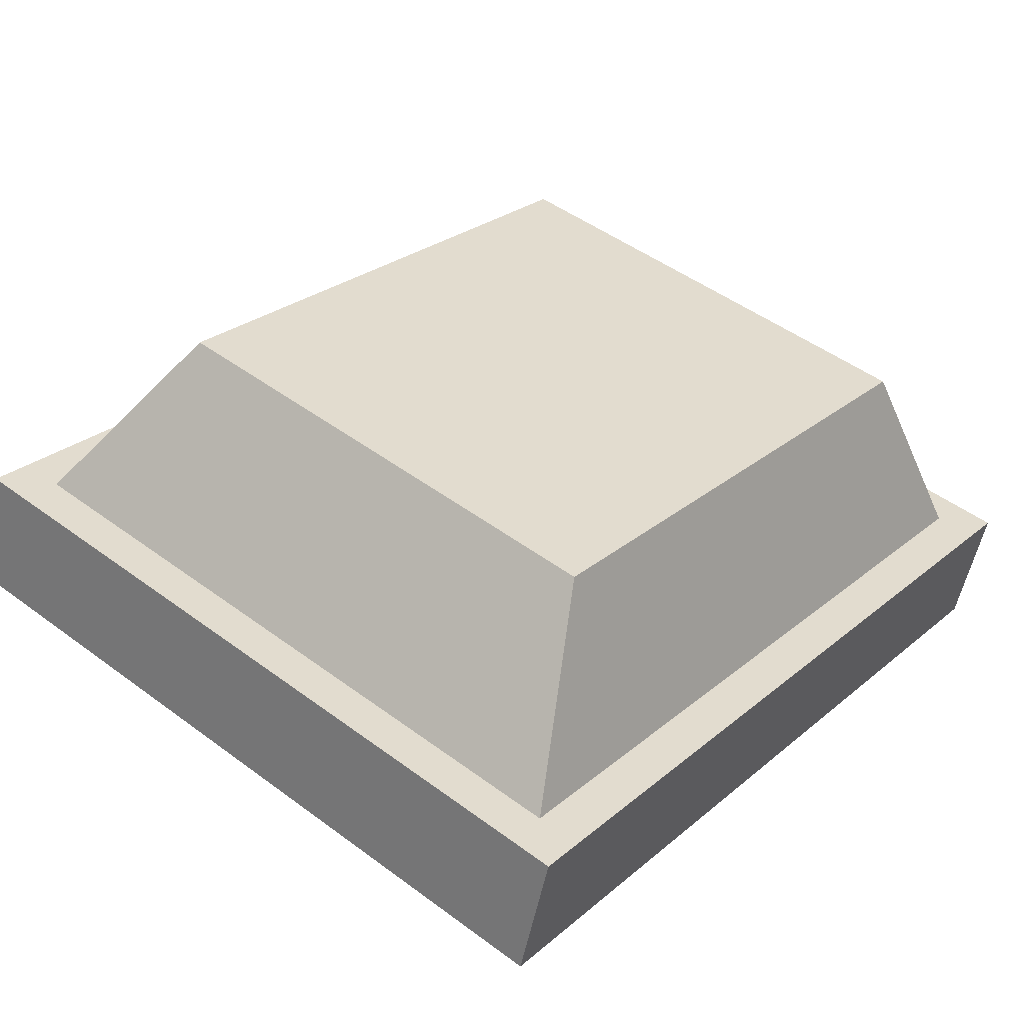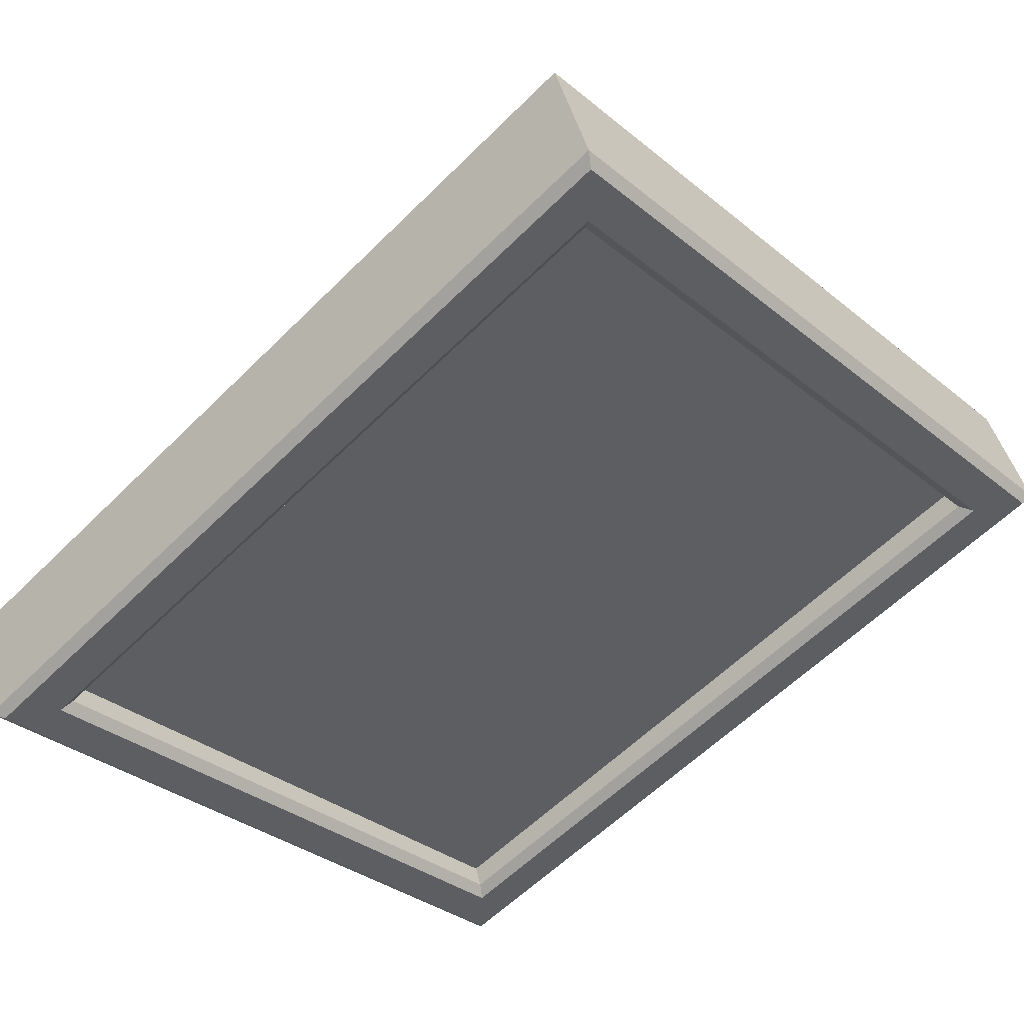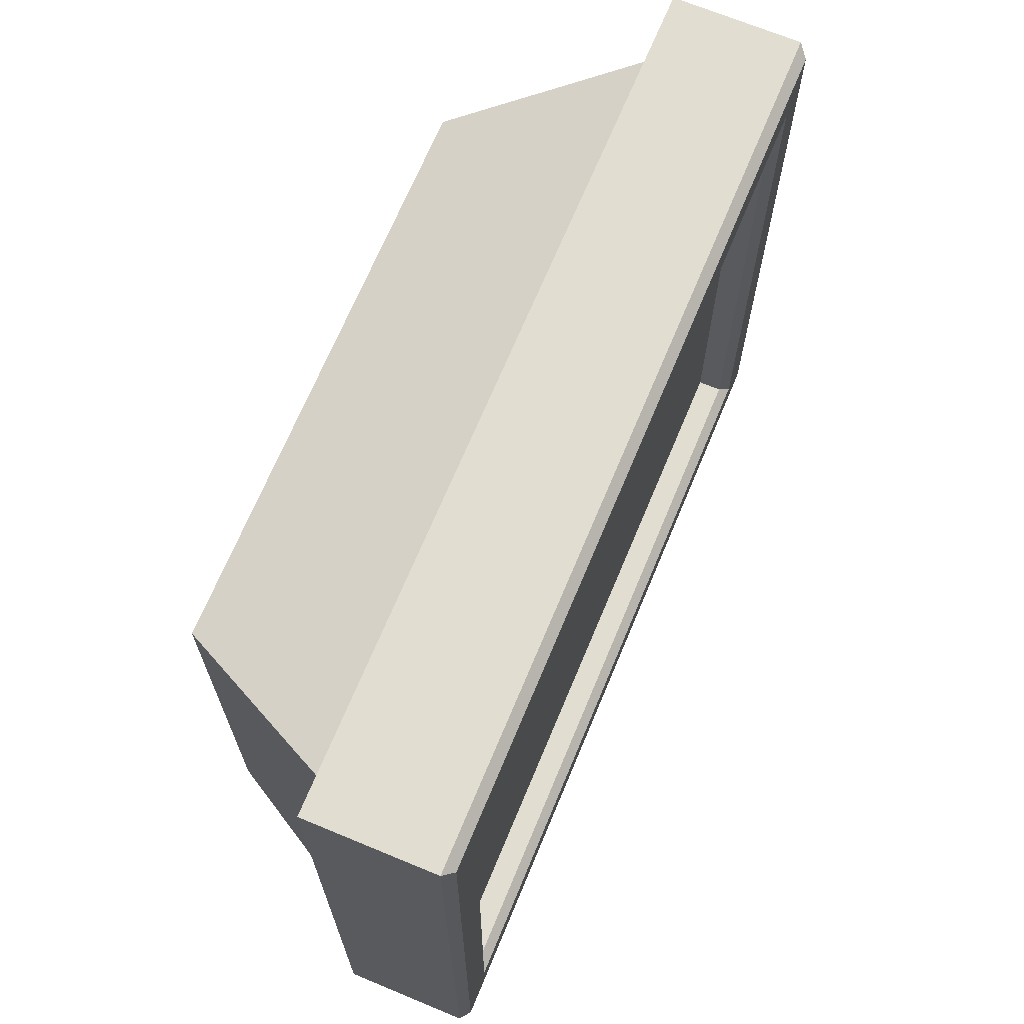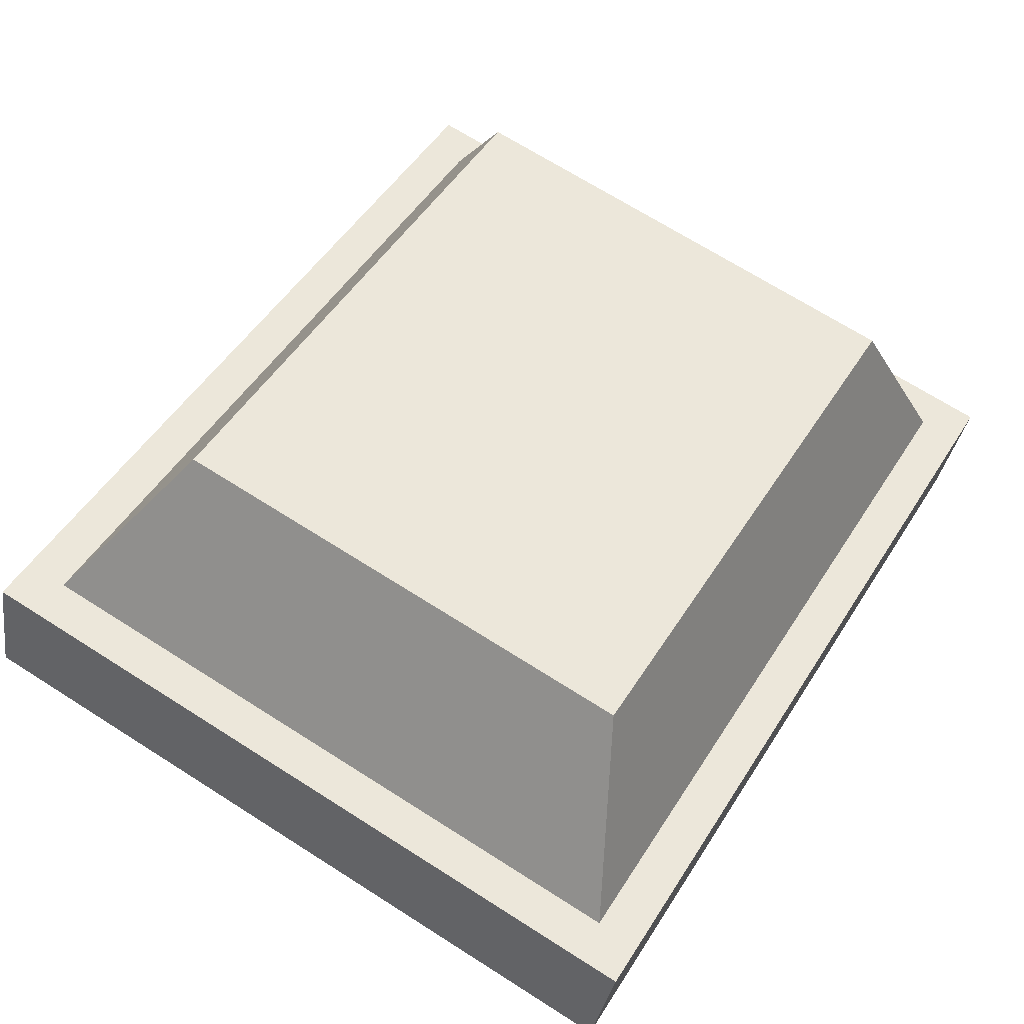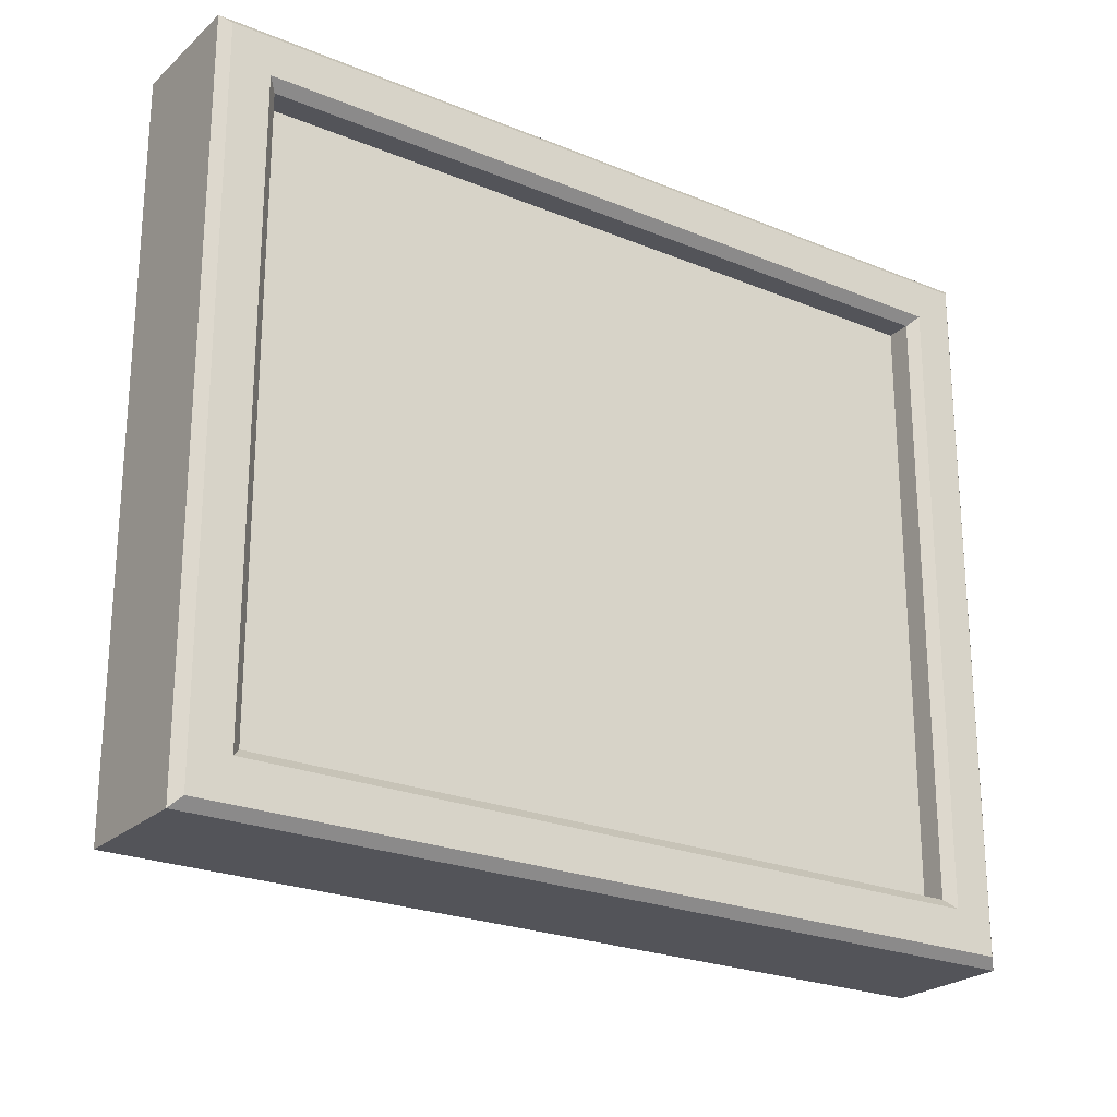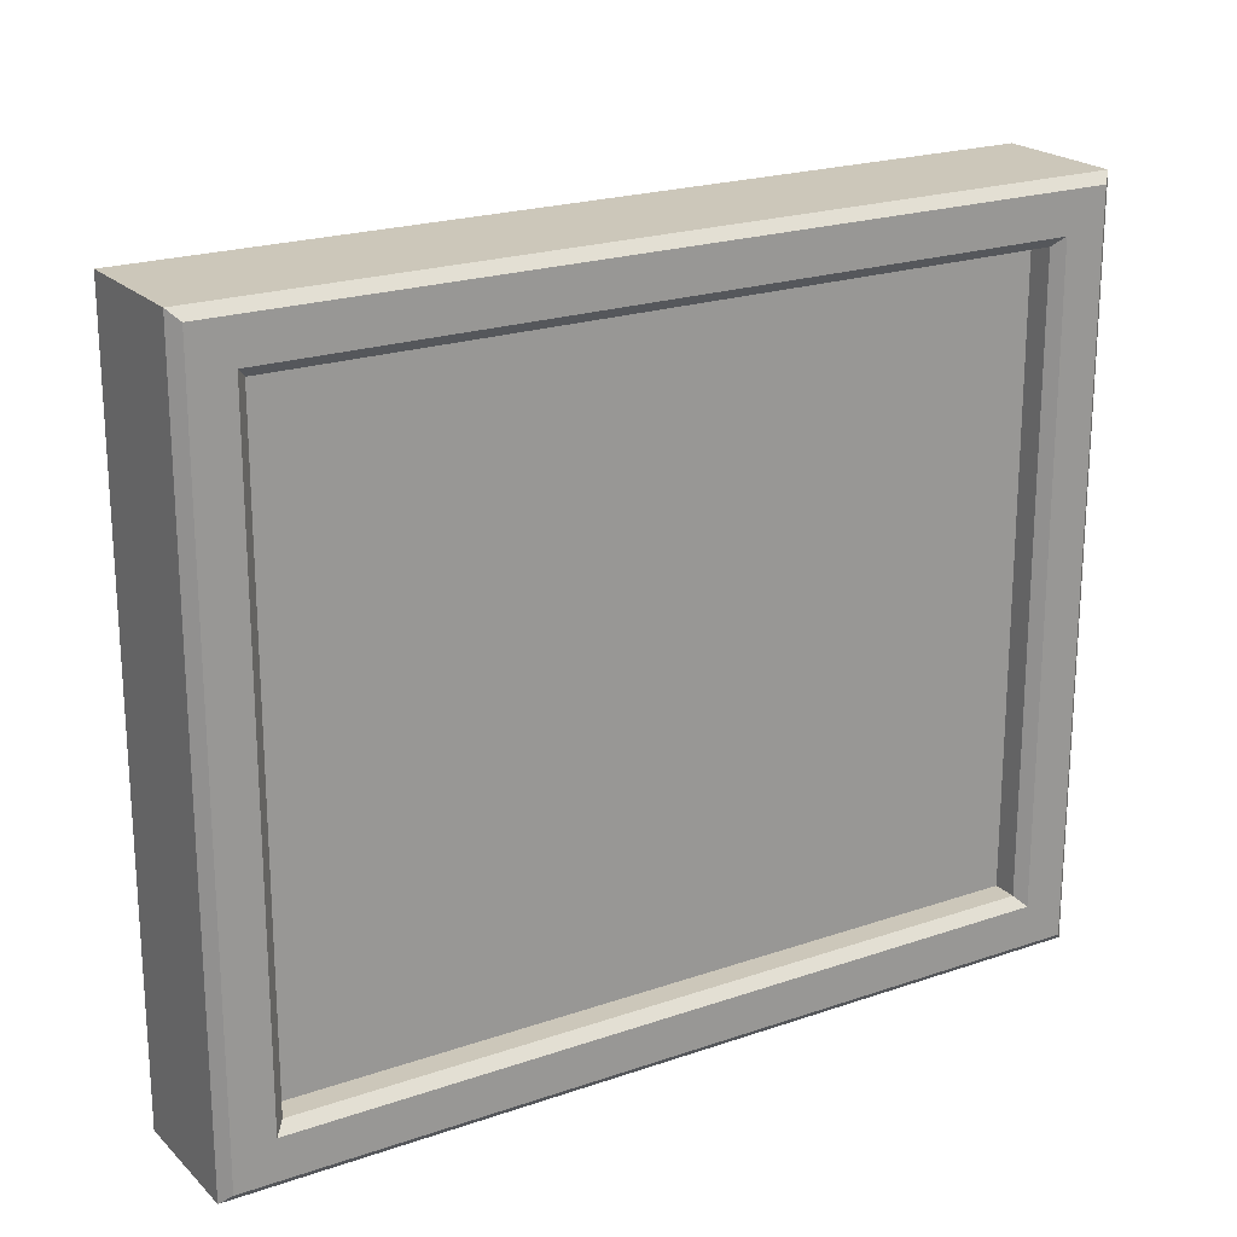
<metadata>
{"format":"obj","ext":"obj","renderer":"f3d","projection":"perspective","resolution":1024,"background":"white","views":[{"elev":48.5,"azim":-50.4,"up":"+Z"},{"elev":-34.2,"azim":-137.3,"up":"+Z"},{"elev":68.7,"azim":130.1,"up":"+Y"},{"elev":69.7,"azim":-57.6,"up":"+Z"},{"elev":-23.8,"azim":162.9,"up":"+Y"},{"elev":21.3,"azim":165.9,"up":"+Y"}]}
</metadata>
<code>
v 43.24 210.8 -681.8
v 40.63 210.8 -690.1
v 96.04 210.8 -707.6
v 98.65 210.8 -699.3
v 92.72 256.2 -704.8
v 92.22 256.2 -706.4
v 92.22 214.8 -706.4
v 92.72 214.8 -704.8
v 56.04 251.7 -673
v 46.03 257.2 -682.7
v 46.03 213.7 -682.7
v 56.04 219.3 -673
v 96.04 260.2 -707.6
v 98.65 260.2 -699.3
v 43.24 260.2 -681.8
v 40.63 260.2 -690.1
v 44.44 214.8 -691.3
v 44.94 214.8 -689.7
v 41.06 259.5 -690.9
v 43.62 256.8 -691.7
v 43.62 214.2 -691.7
v 41.06 211.5 -690.9
v 44.94 256.2 -689.7
v 44.44 256.2 -691.3
v 92.65 214.2 -707.2
v 95.21 211.5 -708
v 92.65 256.8 -707.2
v 95.21 259.5 -708
v 95.86 257.2 -698.4
v 95.86 213.7 -698.4
v 93.21 219.3 -684.7
v 93.21 251.7 -684.7
g Intruction Monitor_Intruction Monitor
f 1 2 3
f 3 4 1
f 5 6 7
f 7 8 5
f 9 10 11
f 11 12 9
f 4 3 13
f 13 14 4
f 2 1 15
f 15 16 2
f 8 7 17
f 17 18 8
f 19 20 21
f 21 22 19
f 23 24 6
f 6 5 23
f 14 13 16
f 16 15 14
f 8 18 23
f 23 5 8
f 22 21 25
f 25 26 22
f 26 25 27
f 27 28 26
f 28 27 20
f 20 19 28
f 16 19 22
f 22 2 16
f 26 3 2
f 2 22 26
f 19 16 13
f 13 28 19
f 28 13 3
f 3 26 28
f 20 24 17
f 17 21 20
f 7 25 21
f 21 17 7
f 24 20 27
f 27 6 24
f 6 27 25
f 25 7 6
f 18 17 24
f 24 23 18
f 1 11 10
f 10 15 1
f 14 29 30
f 30 4 14
f 4 30 11
f 11 1 4
f 15 10 29
f 29 14 15
f 12 31 32
f 32 9 12
f 32 29 10
f 10 9 32
f 31 30 29
f 29 32 31
f 12 11 30
f 30 31 12

</code>
